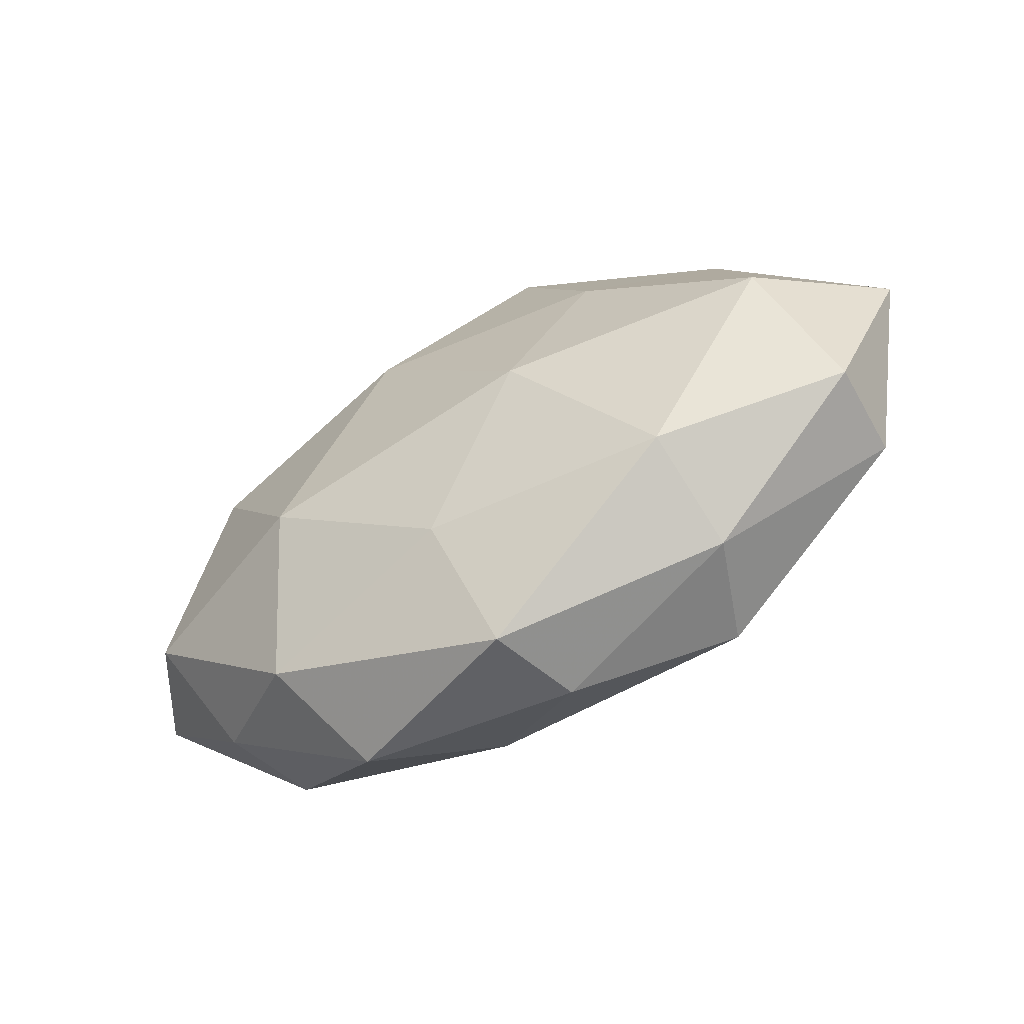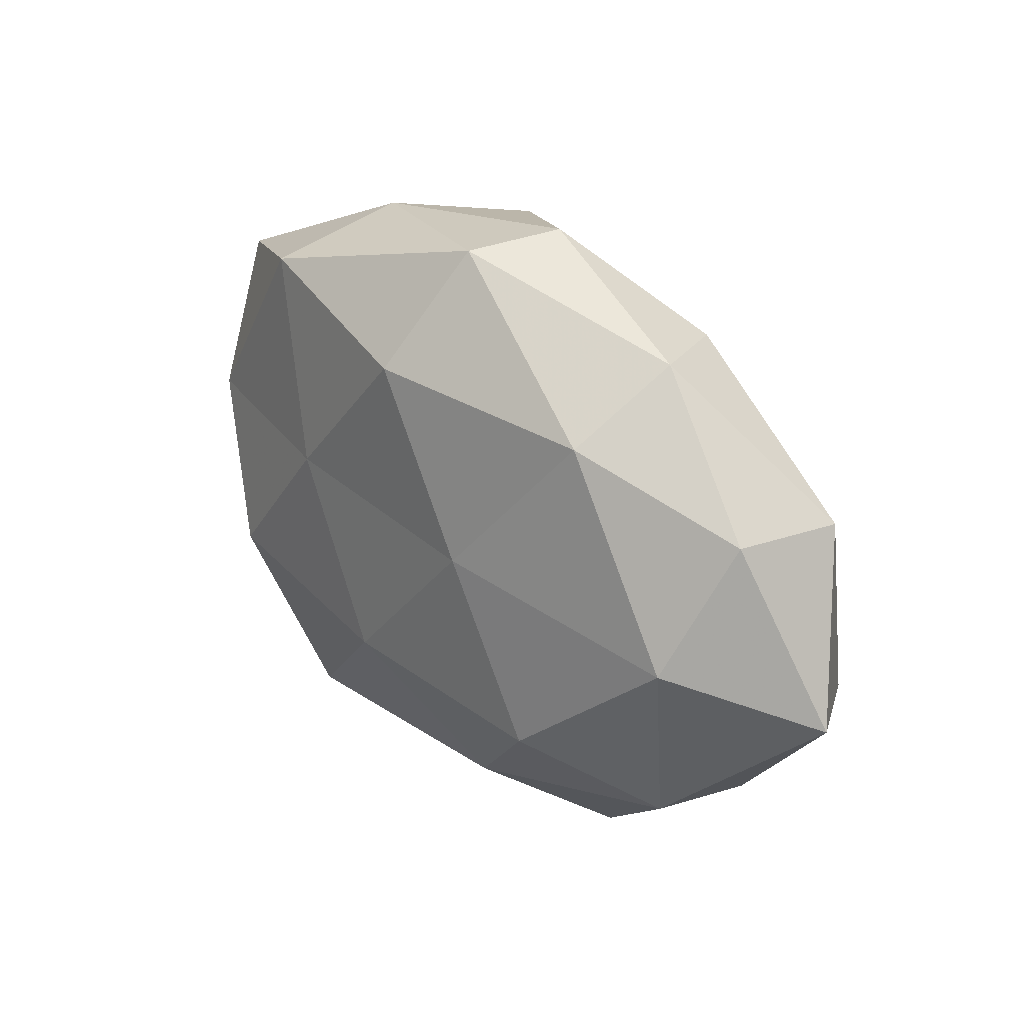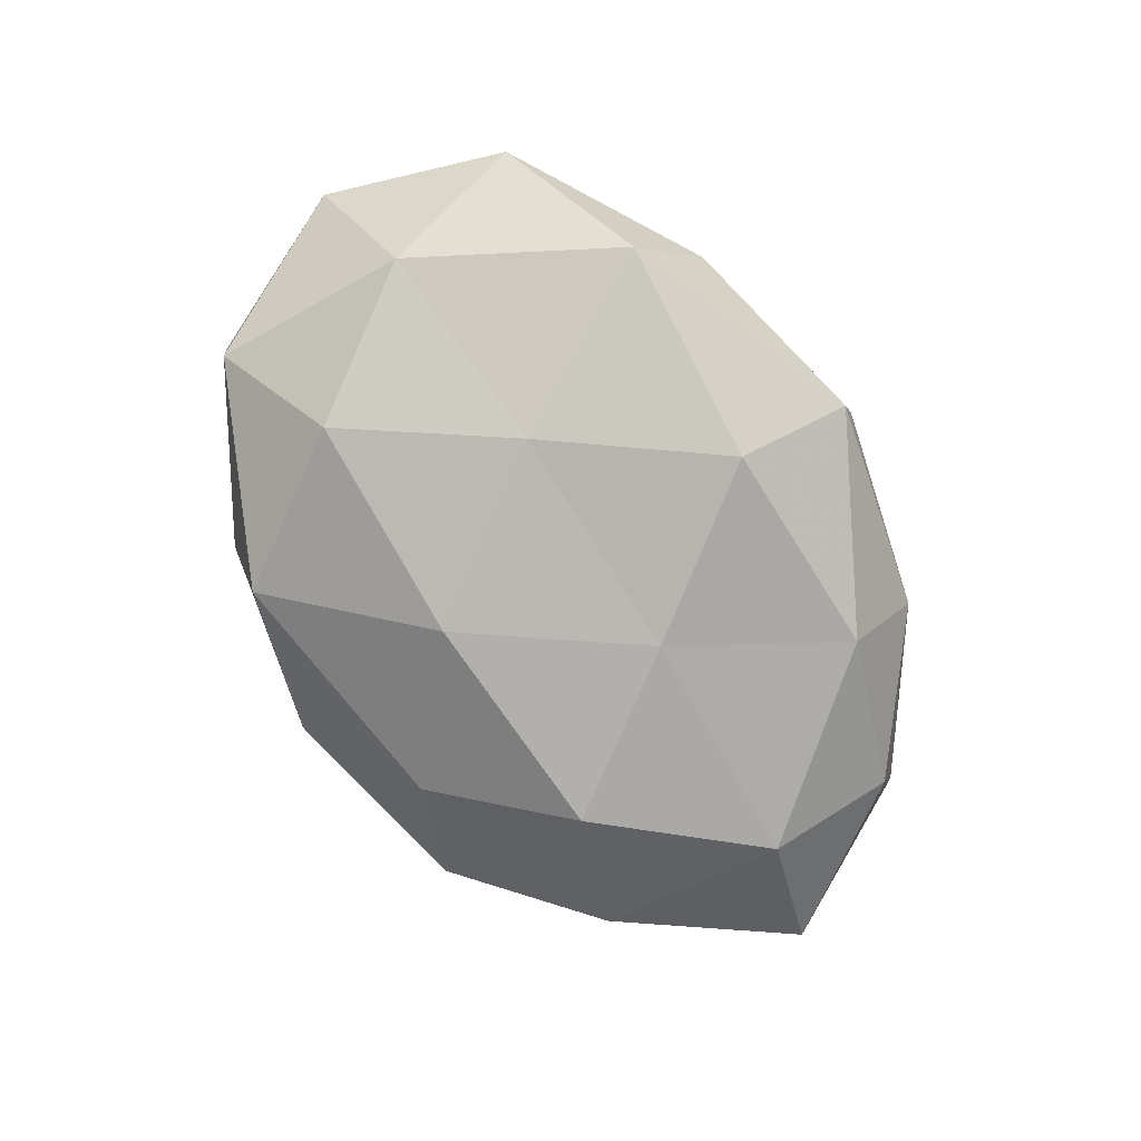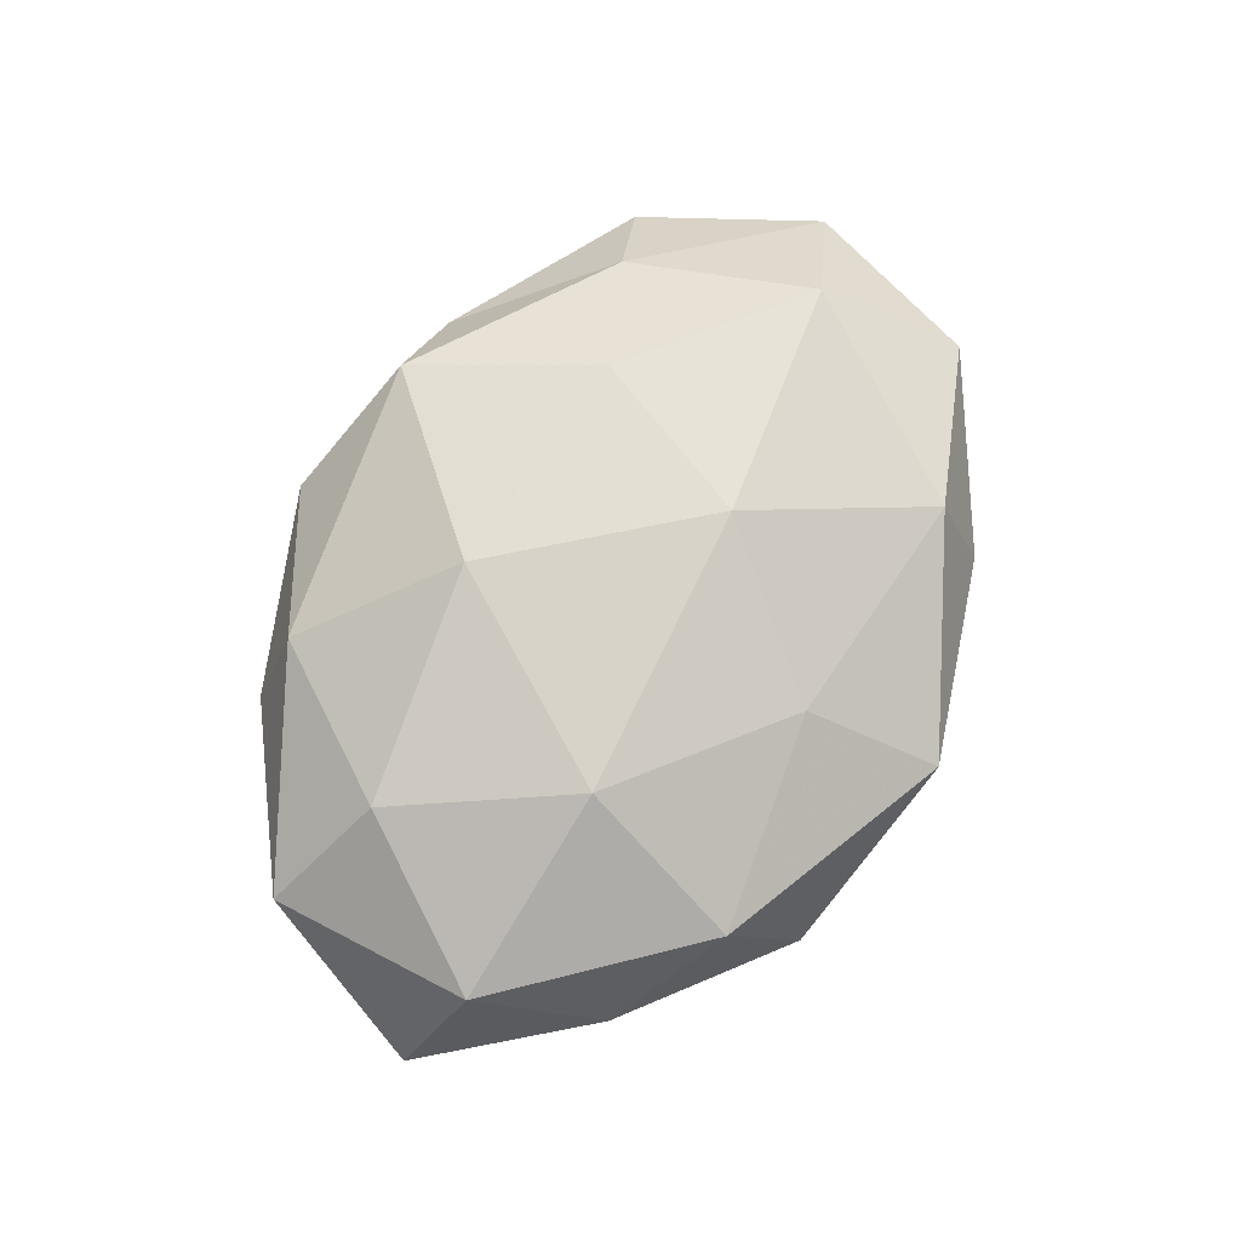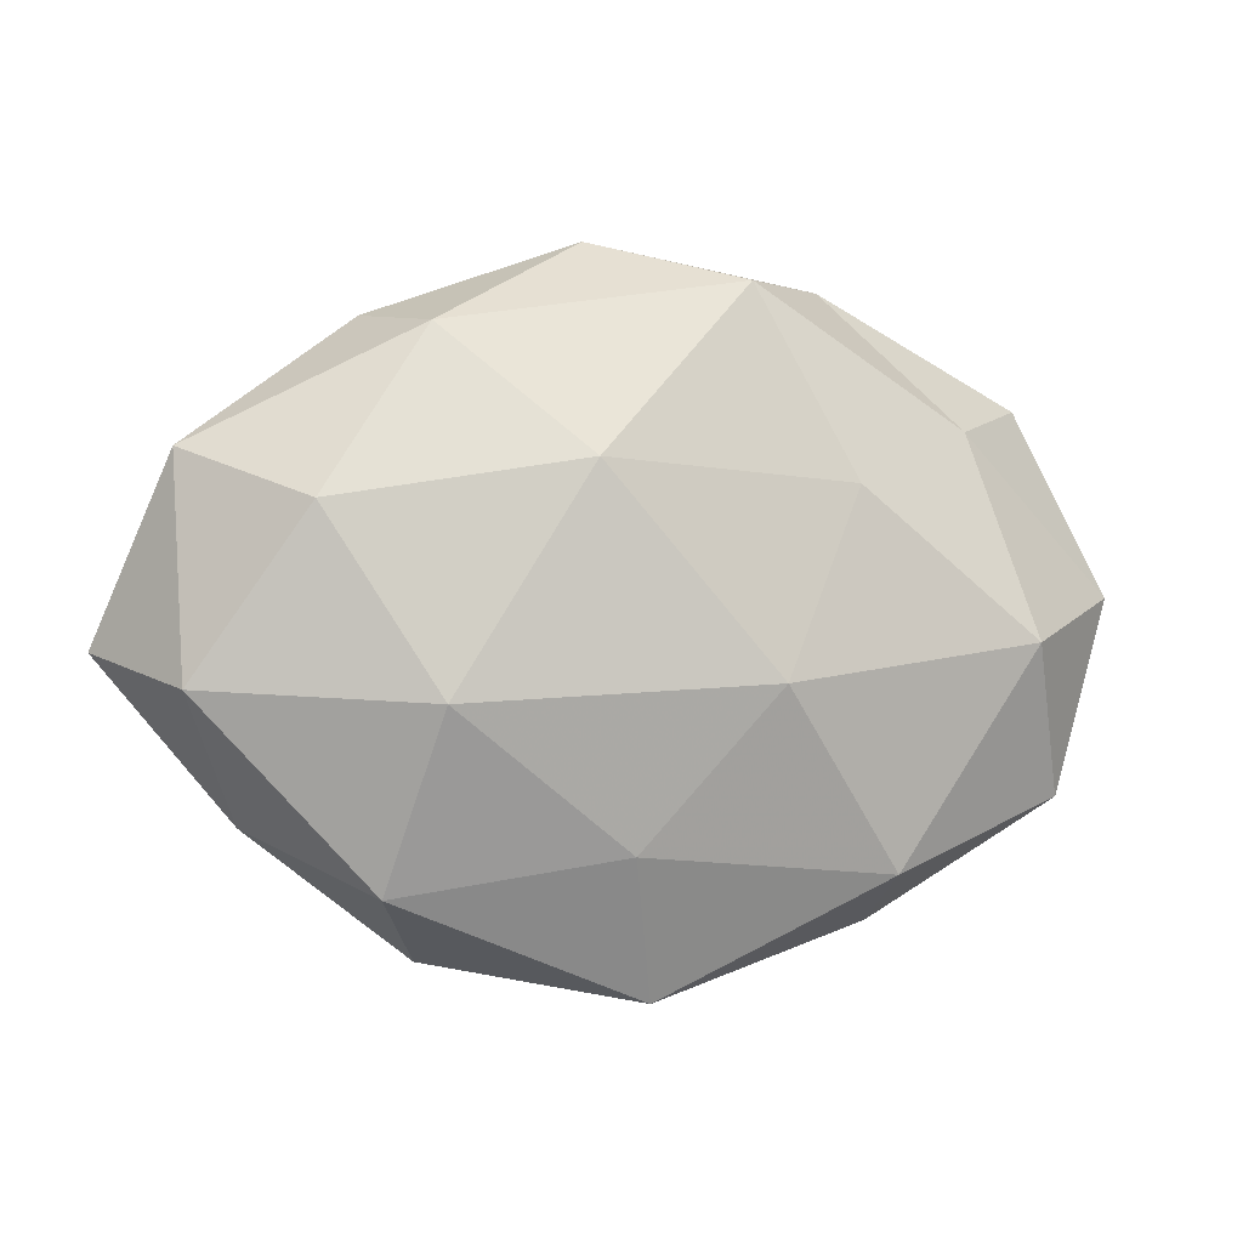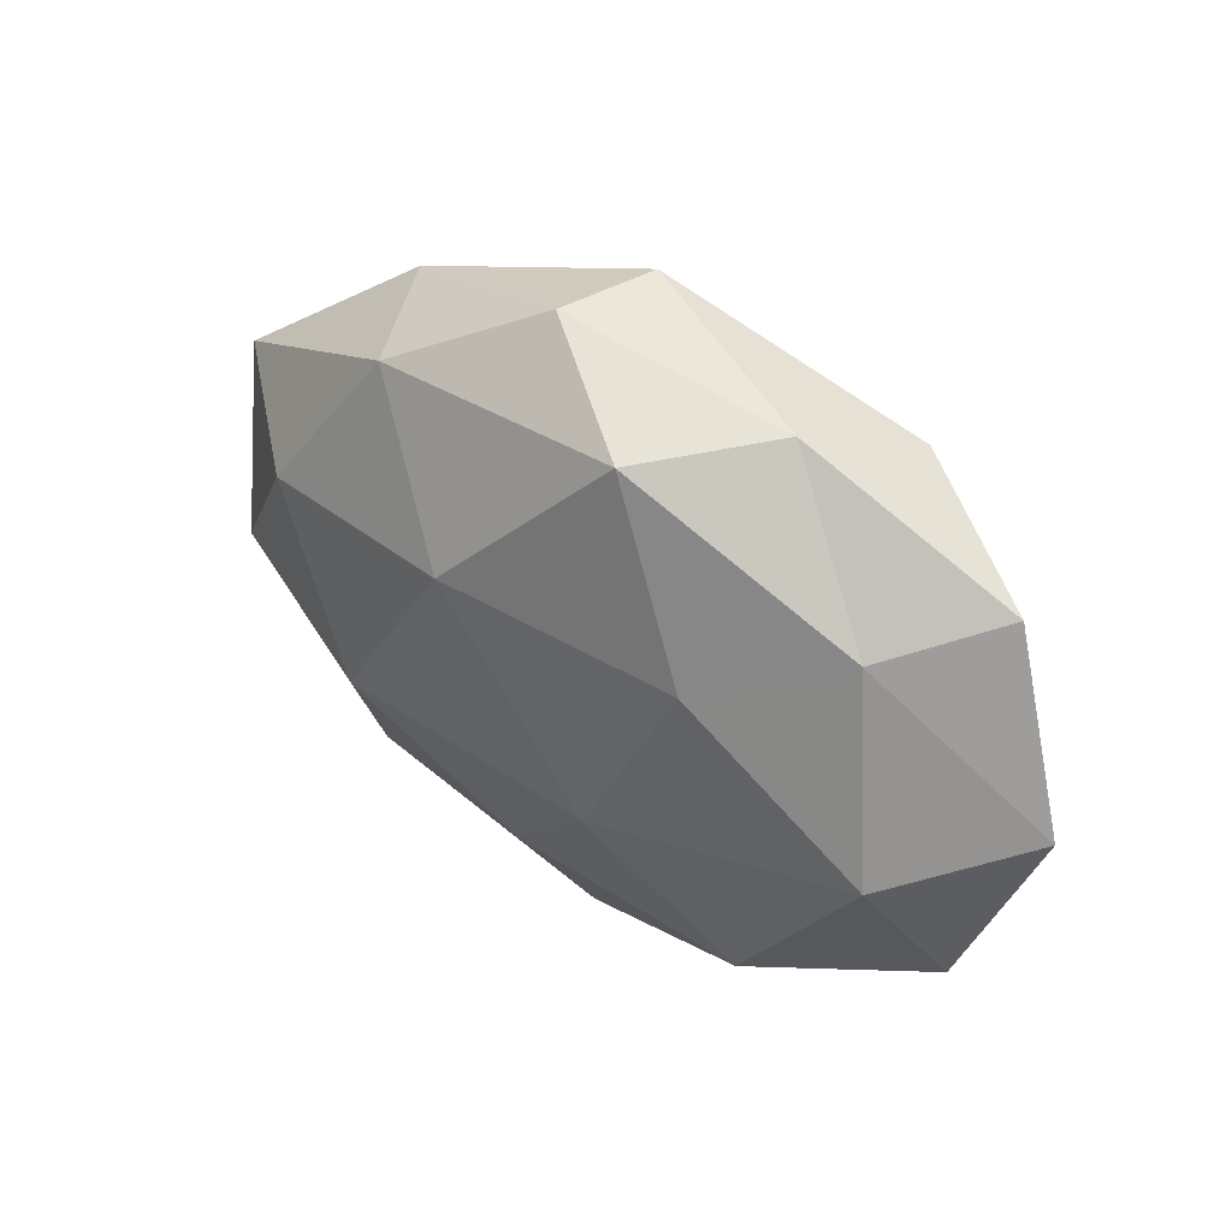
<metadata>
{"format":"obj","ext":"obj","renderer":"f3d","projection":"perspective","resolution":1024,"background":"white","views":[{"elev":-61.2,"azim":31.0,"up":"+Y"},{"elev":30.3,"azim":-134.0,"up":"+Y"},{"elev":-78.2,"azim":126.3,"up":"+Z"},{"elev":74.4,"azim":-60.2,"up":"+Z"},{"elev":-3.3,"azim":-15.0,"up":"+Y"},{"elev":43.2,"azim":38.9,"up":"+Y"}]}
</metadata>
<code>
v 0.05923 0.003103 0.002121
v 0.04708 0.007062 -0.01151
v 0.05027 -0.01891 -0.007129
v -0.03079 0.03396 -0.001786
v -0.006013 0.0426 0.003887
v 0.03055 0.0322 -0.01317
v -0.05124 -0.009038 0.01038
v 0.02909 -0.03503 1.531e-05
v 0.01229 -0.008194 0.02248
v -0.02391 -0.03912 -0.002651
v 0.001902 0.02791 -0.01968
v 0.006329 -0.01545 -0.0211
v -0.008553 0.01585 0.02197
v 0.0222 0.01418 0.01856
v 0.04489 -0.003024 0.01569
v -0.02982 -0.03155 0.01061
v 0.01081 0.03699 0.01489
v 0.03571 -0.01229 -0.01791
v -0.02471 -0.01066 0.02086
v 0.001135 -0.04359 0.007003
v -0.05206 0.01757 0.005429
v 0.01956 0.007574 -0.01915
v -0.002457 0.04227 -0.008798
v -0.06027 -0.004594 -0.003867
v -0.01163 0.005551 -0.02068
v 0.02395 -0.03353 -0.01376
v -0.02429 -0.0162 -0.02097
v -0.04044 -0.02351 -0.01116
v -0.03813 0.01114 0.01667
v -0.01015 -0.03198 -0.01393
v 0.0495 0.02591 -0.002619
v 0.02805 -0.02923 0.01414
v 0.05081 -0.02058 0.005899
v 0.0384 0.02159 0.009219
v -0.04382 0.001397 -0.01658
v -0.02743 0.0258 -0.01489
v -0.04777 0.0174 -0.007084
v 0.004398 -0.04167 -0.005378
v 0.02317 0.03855 0.0009352
v -0.02486 0.03148 0.01178
v -0.002995 -0.02694 0.0163
v -0.04424 -0.02392 0.0006316
f 1 3 2
f 13 9 14
f 15 14 9
f 14 17 13
f 2 3 18
f 19 9 13
f 16 19 7
f 10 20 16
f 2 22 6
f 6 22 11
f 2 18 22
f 22 18 12
f 5 23 4
f 6 11 23
f 7 21 24
f 11 22 25
f 22 12 25
f 3 8 26
f 18 3 26
f 26 12 18
f 25 12 27
f 7 19 29
f 29 19 13
f 7 29 21
f 30 12 26
f 30 27 12
f 28 30 10
f 28 27 30
f 31 1 2
f 31 2 6
f 15 9 32
f 20 8 32
f 1 33 3
f 3 33 8
f 1 15 33
f 32 8 33
f 33 15 32
f 34 15 1
f 34 14 15
f 34 17 14
f 31 34 1
f 27 35 25
f 24 35 28
f 28 35 27
f 23 36 4
f 23 11 36
f 25 36 11
f 35 36 25
f 37 21 4
f 24 21 37
f 24 37 35
f 4 36 37
f 35 37 36
f 20 38 8
f 10 38 20
f 26 8 38
f 10 30 38
f 38 30 26
f 39 5 17
f 39 23 5
f 6 23 39
f 31 6 39
f 39 17 34
f 31 39 34
f 4 40 5
f 17 5 40
f 17 40 13
f 21 40 4
f 13 40 29
f 21 29 40
f 19 41 9
f 16 41 19
f 16 20 41
f 32 9 41
f 41 20 32
f 42 16 7
f 42 10 16
f 42 7 24
f 42 28 10
f 42 24 28

</code>
